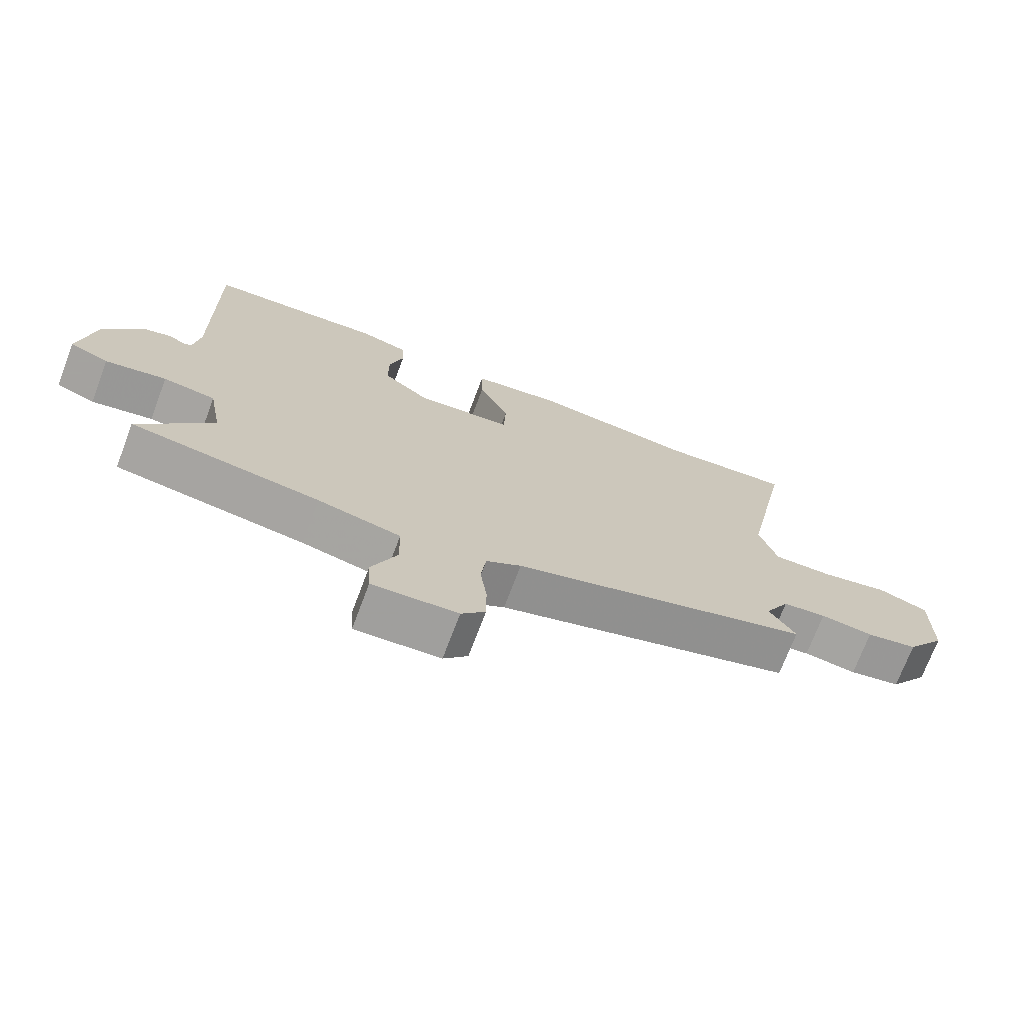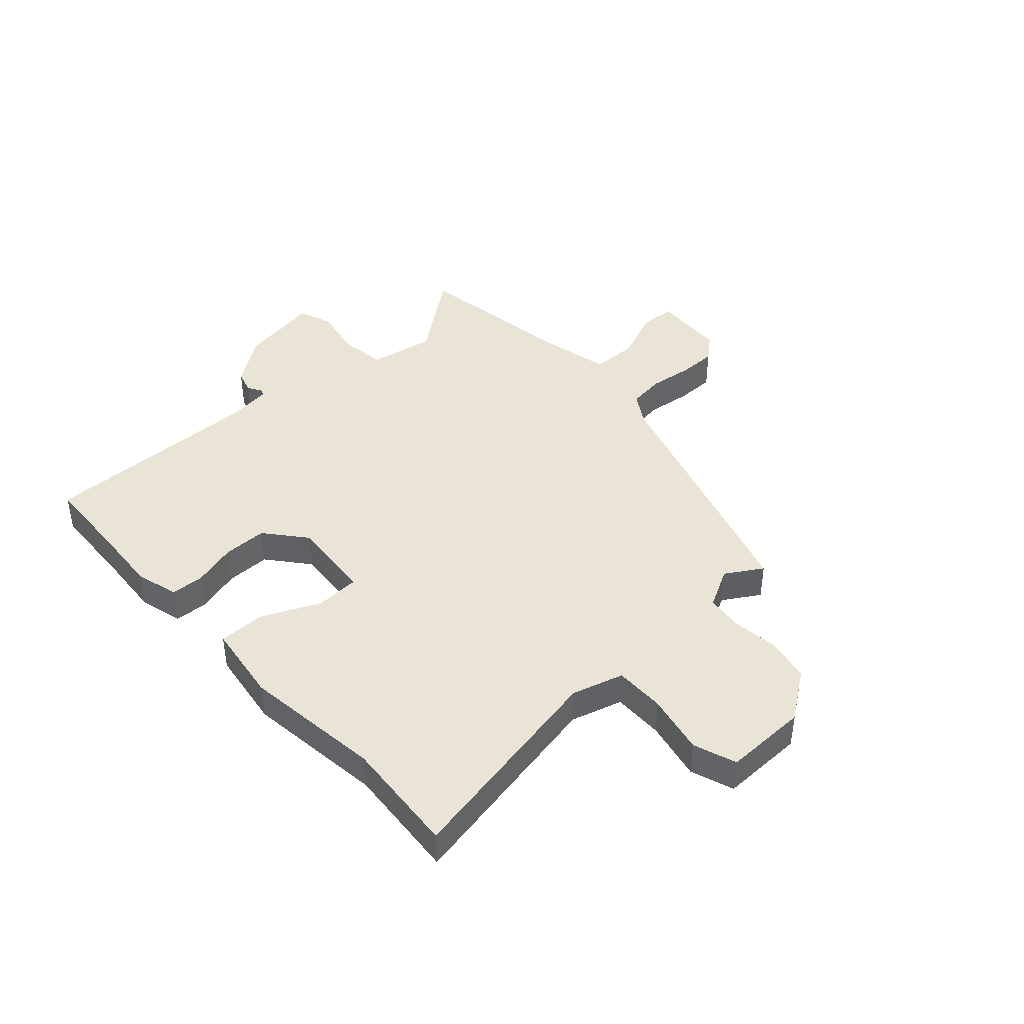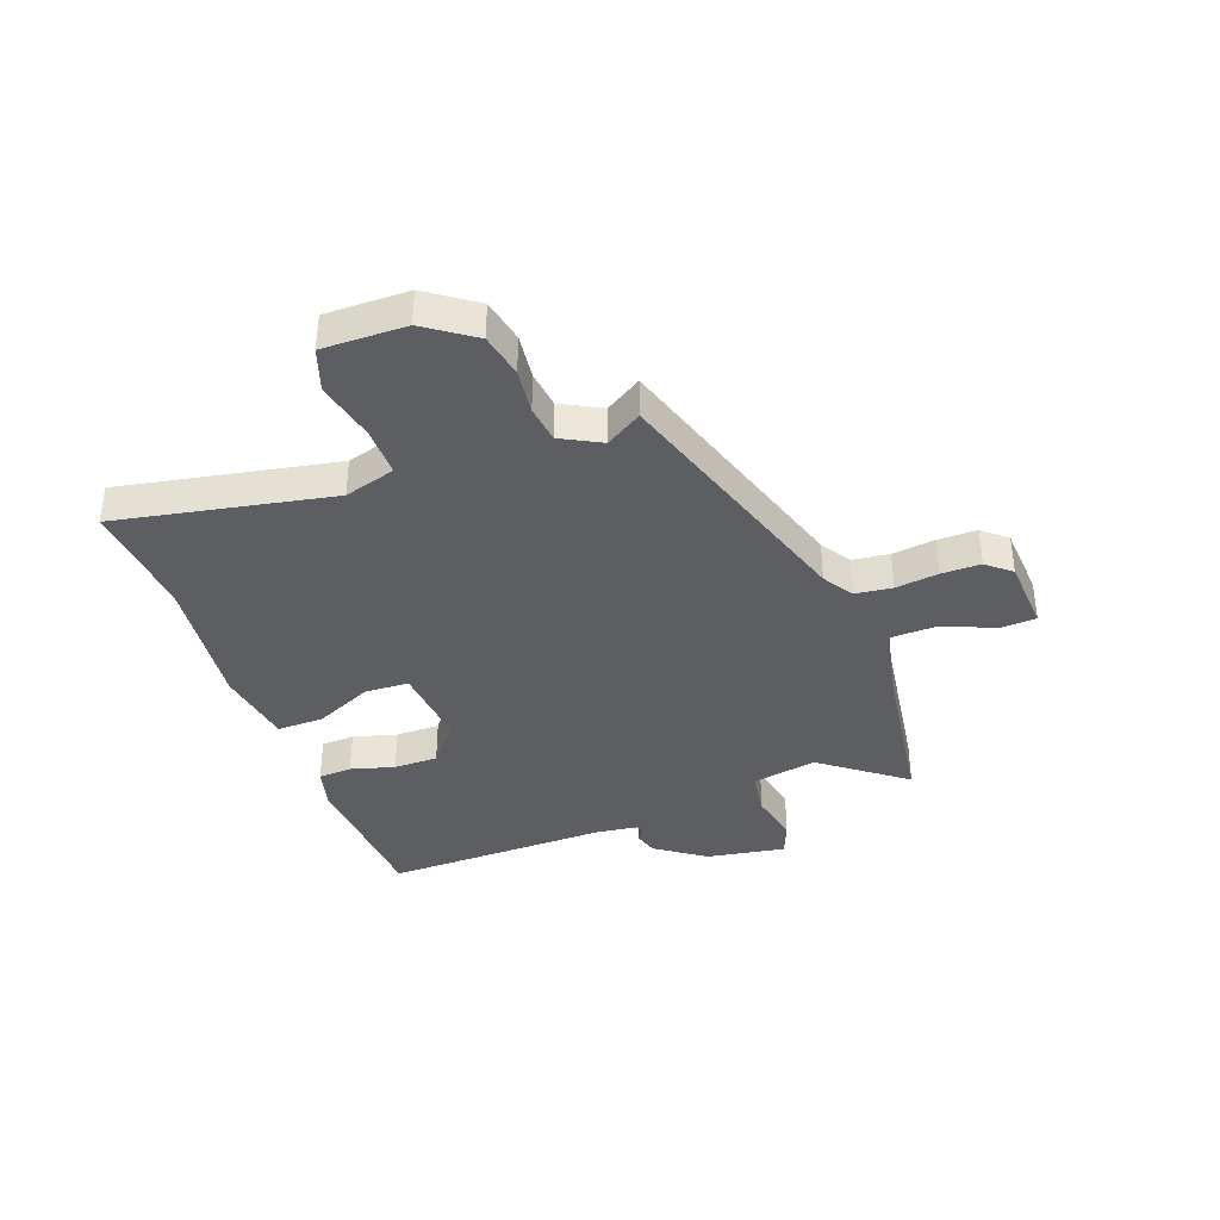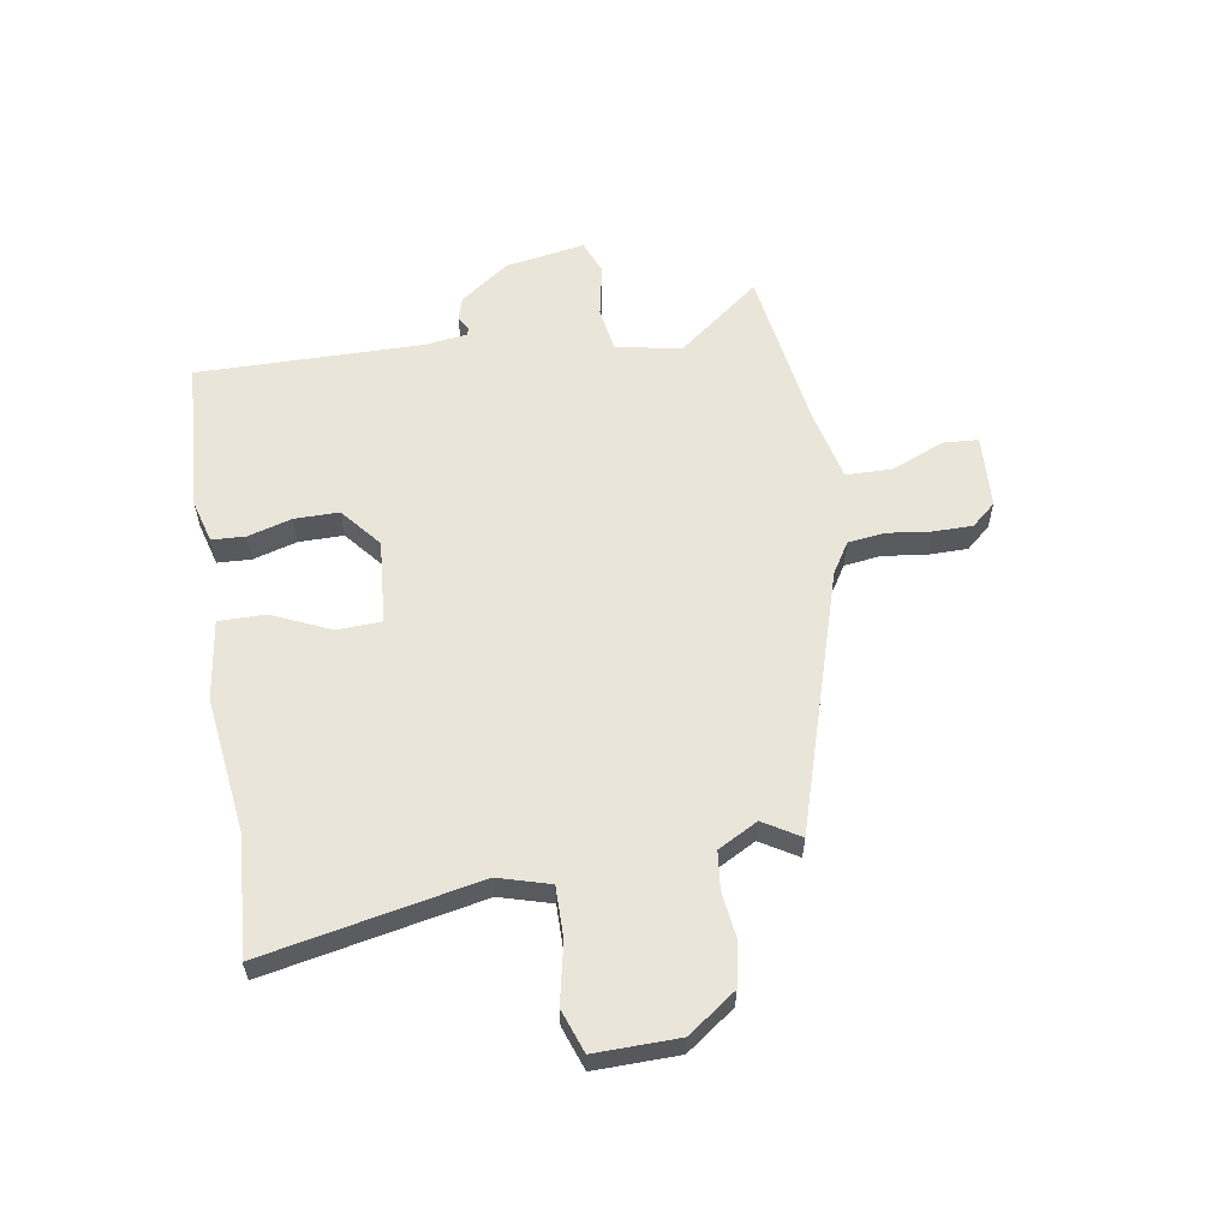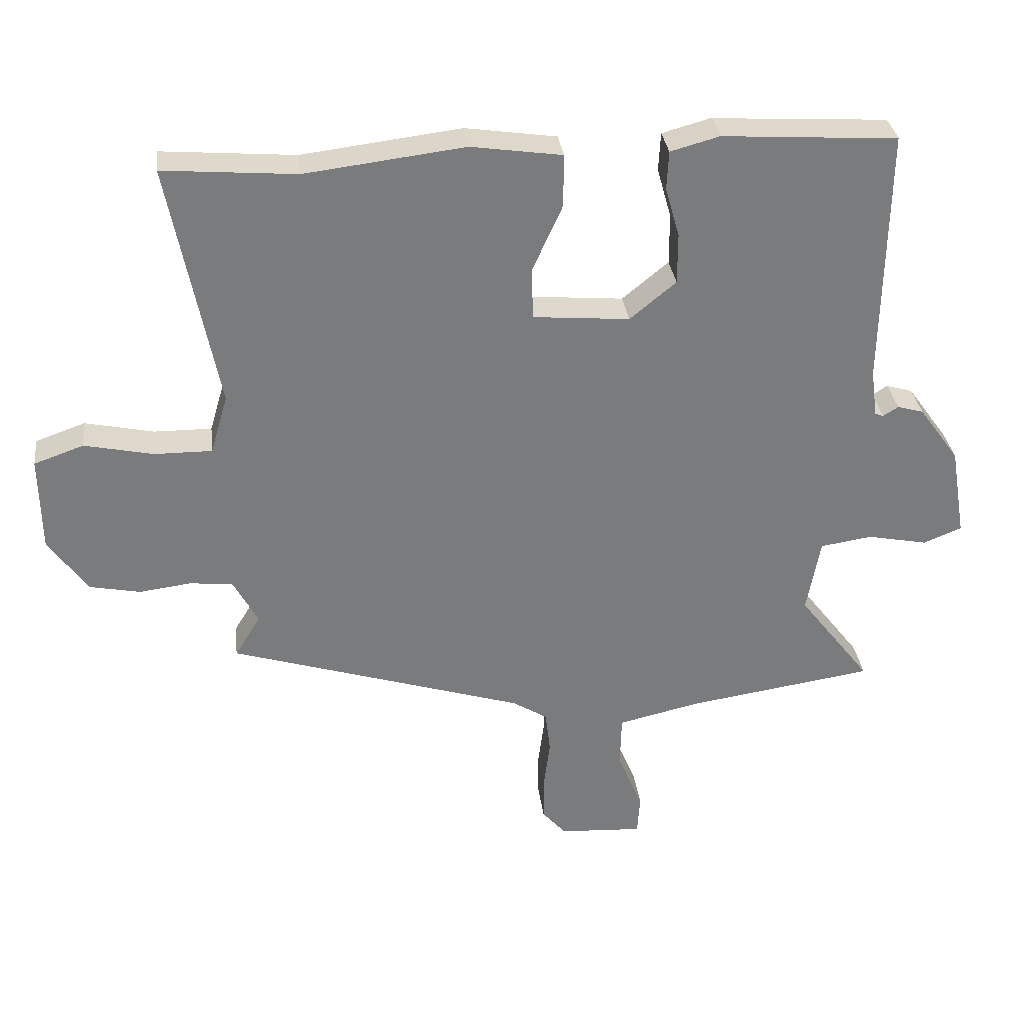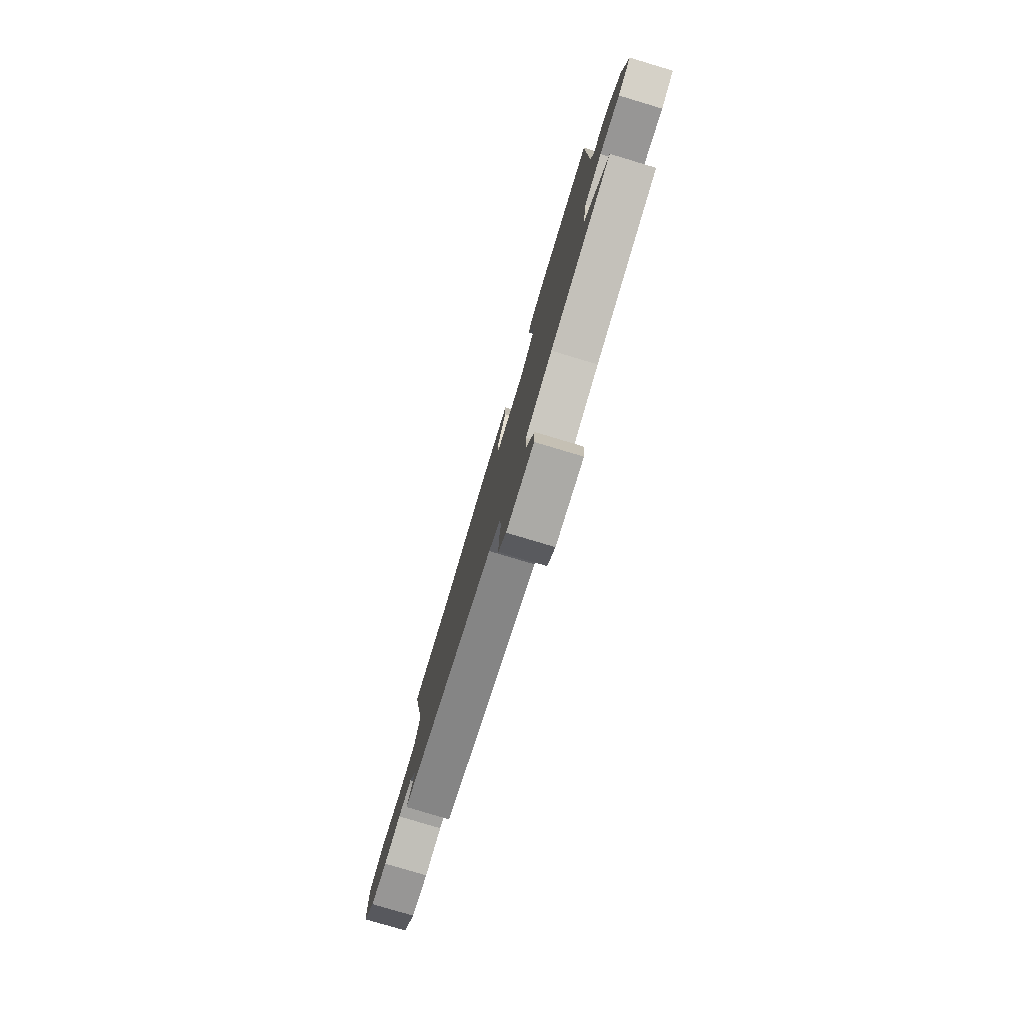
<metadata>
{"format":"obj","ext":"obj","renderer":"f3d","projection":"perspective","resolution":1024,"background":"white","views":[{"elev":-72.2,"azim":-20.7,"up":"+Z"},{"elev":42.5,"azim":47.6,"up":"+Y"},{"elev":-37.9,"azim":110.3,"up":"+Y"},{"elev":58.6,"azim":80.5,"up":"+Y"},{"elev":32.1,"azim":172.9,"up":"+Z"},{"elev":-79.3,"azim":-106.7,"up":"+Z"}]}
</metadata>
<code>
v -0.566 0.07 -0.491
v -0.453 0.07 -0.344
v -0.474 0.07 -0.227
v -0.555 0.07 -0.215
v -0.649 0.07 -0.234
v -0.709 0.07 -0.21
v -0.685 0.07 -0.068
v -0.622 0.07 0.019
v -0.581 0.07 0.031
v -0.557 0.07 0.016
v -0.544 0.07 0.021
v -0.534 0.07 0.095
v -0.54 0.07 0.498
v -0.377 0.07 0.507
v -0.268 0.07 0.515
v -0.191 0.07 0.494
v -0.188 0.07 0.434
v -0.21 0.07 0.356
v -0.21 0.07 0.277
v -0.138 0.07 0.218
v 0.012 0.07 0.231
v 0.015 0.07 0.31
v -0.032 0.07 0.414
v -0.033 0.07 0.497
v 0.109 0.07 0.518
v 0.357 0.07 0.488
v 0.564 0.07 0.505
v 0.489 0.07 0.121
v 0.516 0.07 0.029
v 0.606 0.07 0.03
v 0.713 0.07 0.053
v 0.79 0.07 0.026
v 0.788 0.07 -0.123
v 0.727 0.07 -0.209
v 0.648 0.07 -0.225
v 0.567 0.07 -0.215
v 0.5 0.07 -0.223
v 0.462 0.07 -0.294
v 0.502 0.07 -0.359
v 0.041 0.07 -0.504
v -0.013 0.07 -0.538
v -0.021 0.07 -0.604
v -0.011 0.07 -0.681
v -0.011 0.07 -0.751
v -0.048 0.07 -0.794
v -0.179 0.07 -0.802
v -0.183 0.07 -0.739
v -0.144 0.07 -0.645
v -0.146 0.07 -0.563
v -0.274 0.07 -0.534
v -0.566 0 -0.491
v -0.453 0 -0.344
v -0.474 0 -0.227
v -0.555 0 -0.215
v -0.649 0 -0.234
v -0.709 0 -0.21
v -0.685 0 -0.068
v -0.622 0 0.019
v -0.581 0 0.031
v -0.557 0 0.016
v -0.544 0 0.021
v -0.534 0 0.095
v -0.54 0 0.498
v -0.377 0 0.507
v -0.268 0 0.515
v -0.191 0 0.494
v -0.188 0 0.434
v -0.21 0 0.356
v -0.21 0 0.277
v -0.138 0 0.218
v 0.012 0 0.231
v 0.015 0 0.31
v -0.032 0 0.414
v -0.033 0 0.497
v 0.109 0 0.518
v 0.357 0 0.488
v 0.564 0 0.505
v 0.489 0 0.121
v 0.516 0 0.029
v 0.606 0 0.03
v 0.713 0 0.053
v 0.79 0 0.026
v 0.788 0 -0.123
v 0.727 0 -0.209
v 0.648 0 -0.225
v 0.567 0 -0.215
v 0.5 0 -0.223
v 0.462 0 -0.294
v 0.502 0 -0.359
v 0.041 0 -0.504
v -0.013 0 -0.538
v -0.021 0 -0.604
v -0.011 0 -0.681
v -0.011 0 -0.751
v -0.048 0 -0.794
v -0.179 0 -0.802
v -0.183 0 -0.739
v -0.144 0 -0.645
v -0.146 0 -0.563
v -0.274 0 -0.534
f 46 47 48
f 45 46 48
f 44 45 48
f 43 44 48
f 42 43 48
f 41 42 48 49
f 40 41 49 50
f 50 1 2
f 40 50 2
f 39 40 2
f 38 39 2
f 34 35 36
f 33 34 36
f 32 33 36
f 31 32 36
f 30 31 36
f 29 30 36 37
f 38 2 3
f 37 38 3
f 29 37 3
f 28 29 3
f 24 25 26
f 23 24 26
f 22 23 26
f 26 27 28
f 22 26 28
f 21 22 28
f 16 17 18
f 15 16 18
f 14 15 18
f 14 18 19
f 13 14 19
f 12 13 19
f 11 12 19 20
f 8 9 10
f 7 8 10
f 6 7 10
f 5 6 10
f 4 5 10
f 4 10 11
f 20 21 28
f 11 20 28
f 4 11 28
f 3 4 28
f 98 97 96
f 98 96 95
f 98 95 94
f 98 94 93
f 98 93 92
f 99 98 92 91
f 100 99 91 90
f 52 51 100
f 52 100 90
f 52 90 89
f 52 89 88
f 86 85 84
f 86 84 83
f 86 83 82
f 86 82 81
f 86 81 80
f 87 86 80 79
f 53 52 88
f 53 88 87
f 53 87 79
f 53 79 78
f 76 75 74
f 76 74 73
f 76 73 72
f 78 77 76
f 78 76 72
f 78 72 71
f 68 67 66
f 68 66 65
f 68 65 64
f 69 68 64
f 69 64 63
f 69 63 62
f 70 69 62 61
f 60 59 58
f 60 58 57
f 60 57 56
f 60 56 55
f 60 55 54
f 61 60 54
f 78 71 70
f 78 70 61
f 78 61 54
f 78 54 53
f 1 51 52 2
f 2 52 53 3
f 3 53 54 4
f 4 54 55 5
f 5 55 56 6
f 6 56 57 7
f 7 57 58 8
f 8 58 59 9
f 9 59 60 10
f 10 60 61 11
f 11 61 62 12
f 12 62 63 13
f 13 63 64 14
f 14 64 65 15
f 15 65 66 16
f 16 66 67 17
f 17 67 68 18
f 18 68 69 19
f 19 69 70 20
f 20 70 71 21
f 21 71 72 22
f 22 72 73 23
f 23 73 74 24
f 24 74 75 25
f 25 75 76 26
f 26 76 77 27
f 27 77 78 28
f 28 78 79 29
f 29 79 80 30
f 30 80 81 31
f 31 81 82 32
f 32 82 83 33
f 33 83 84 34
f 34 84 85 35
f 35 85 86 36
f 36 86 87 37
f 37 87 88 38
f 38 88 89 39
f 39 89 90 40
f 40 90 91 41
f 41 91 92 42
f 42 92 93 43
f 43 93 94 44
f 44 94 95 45
f 45 95 96 46
f 46 96 97 47
f 47 97 98 48
f 48 98 99 49
f 49 99 100 50
f 50 100 51 1

</code>
